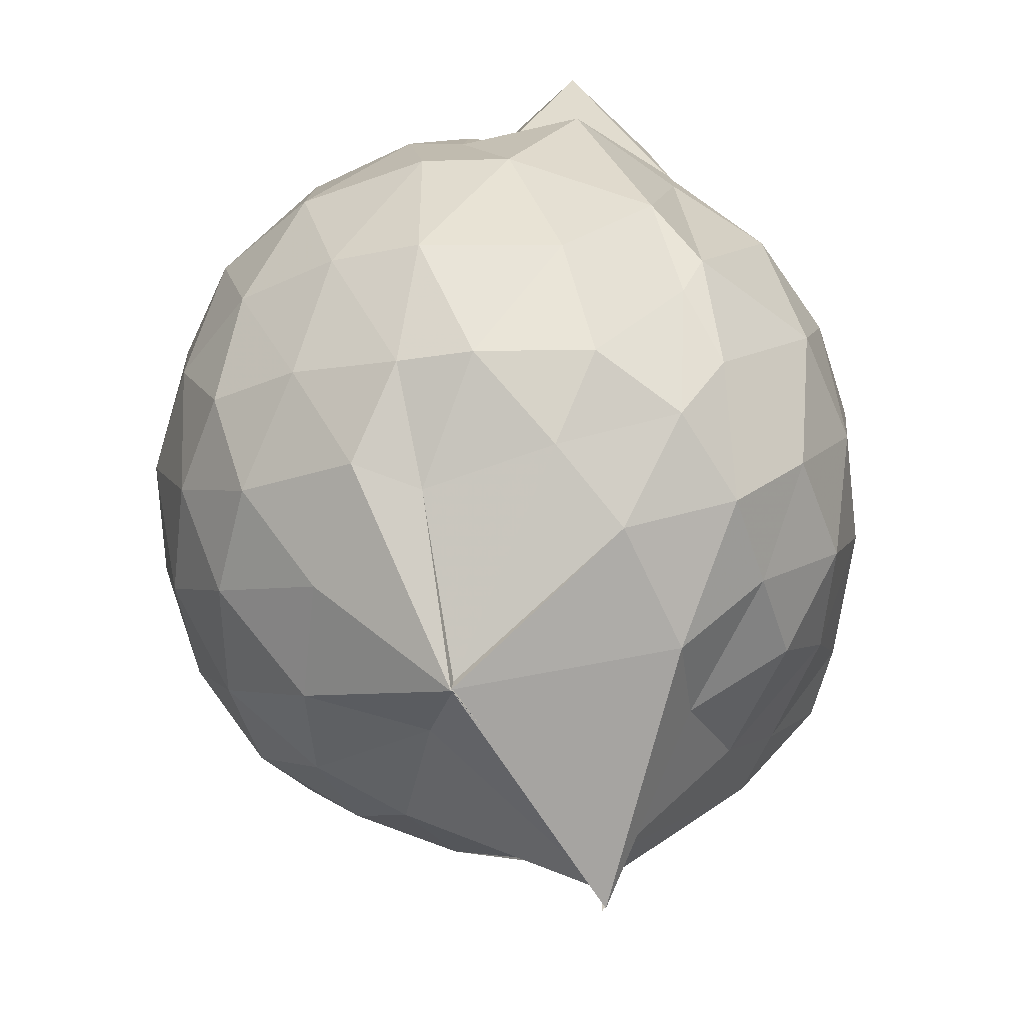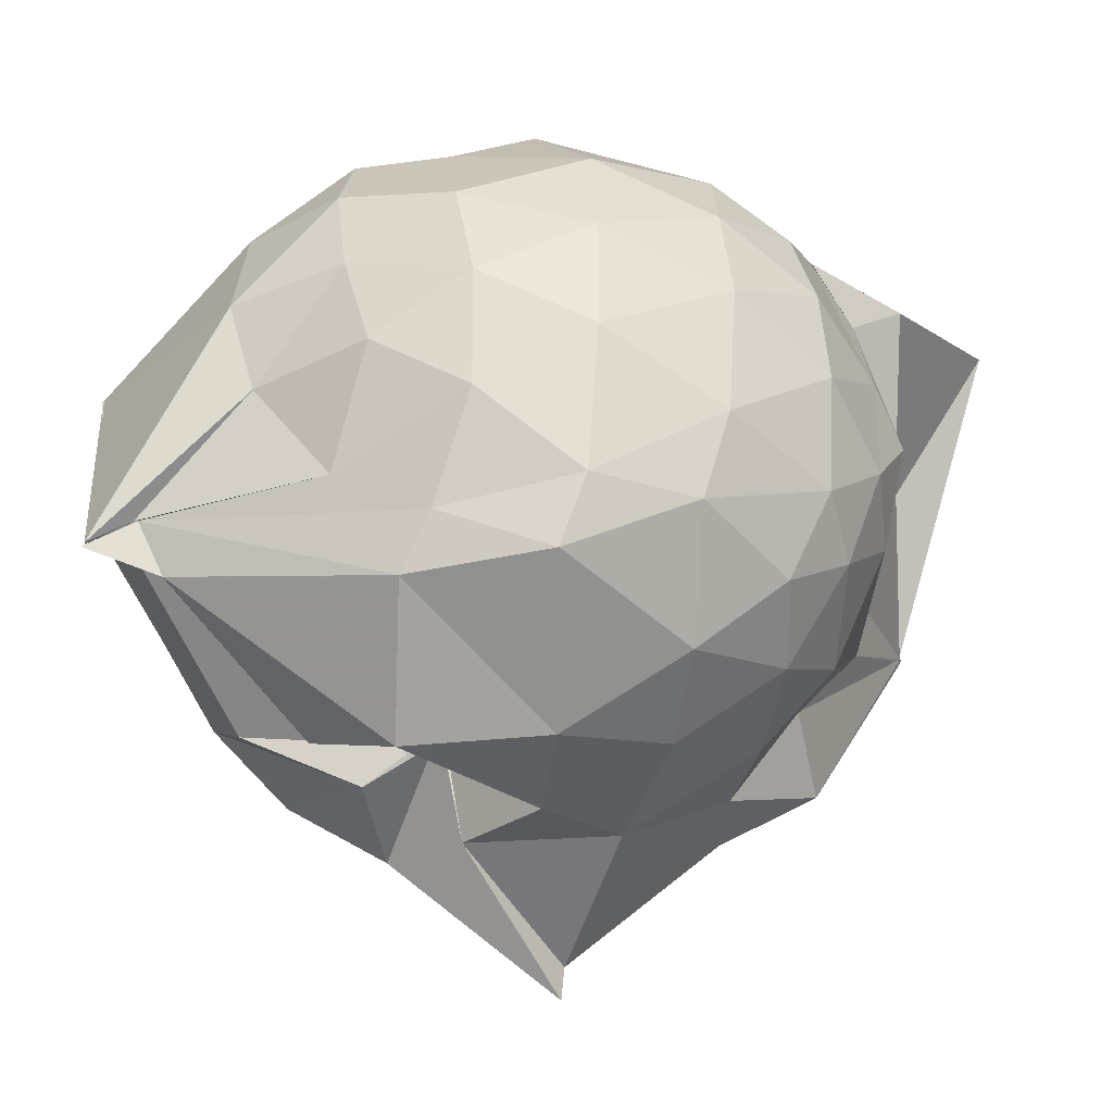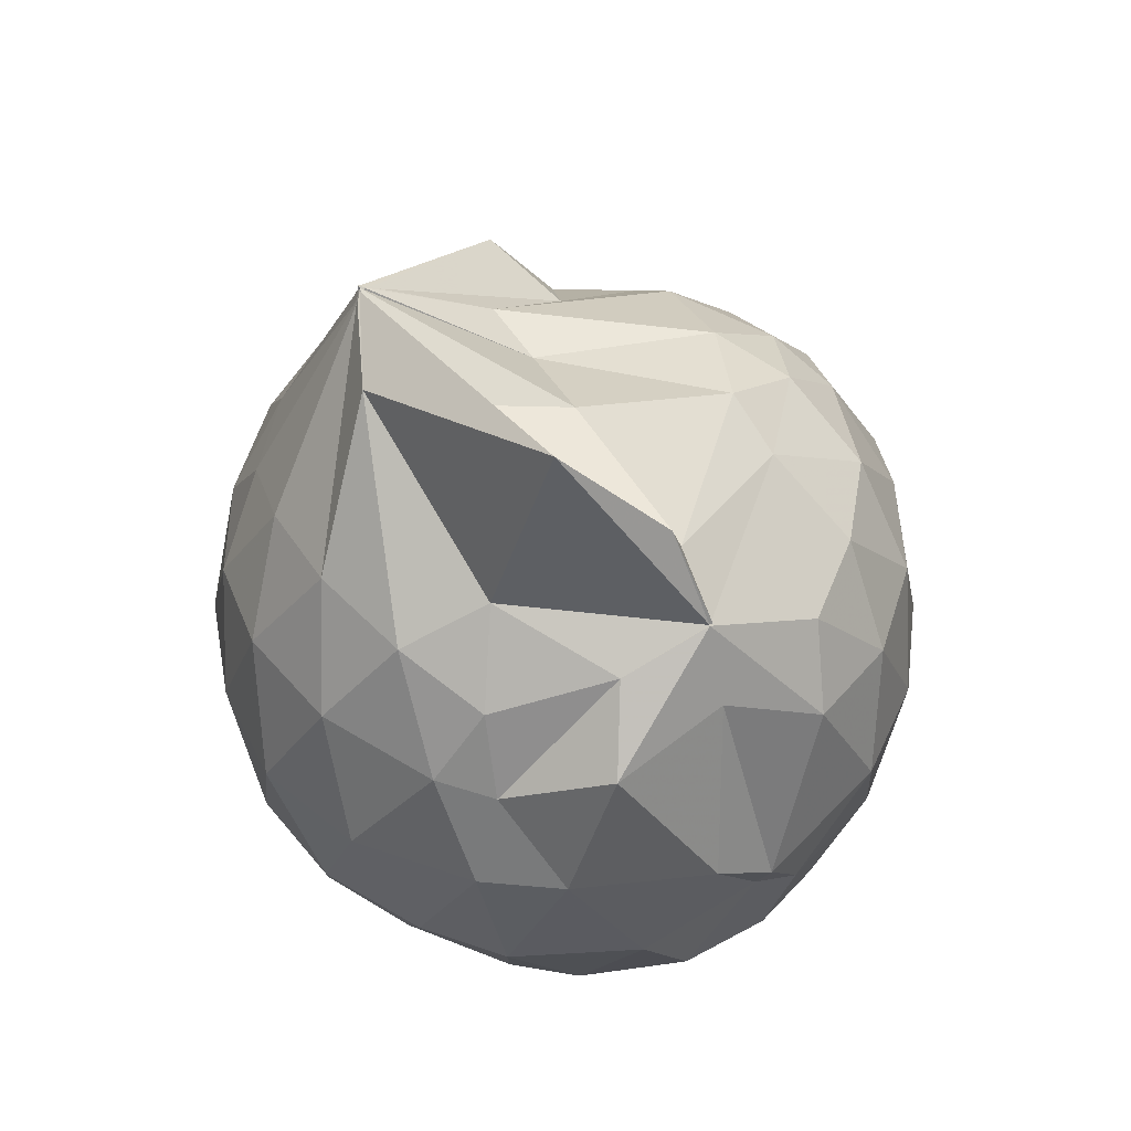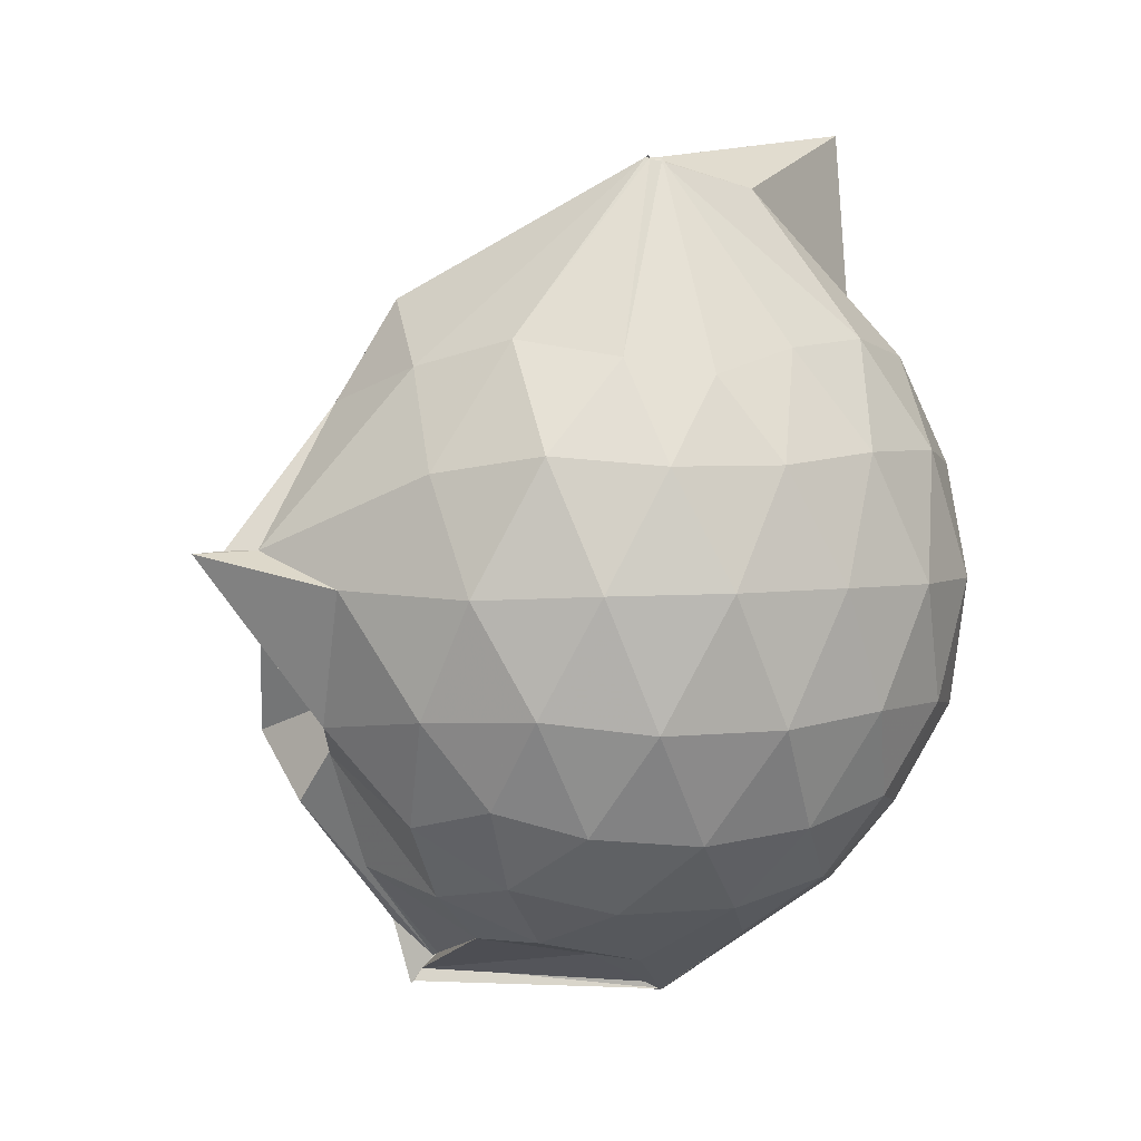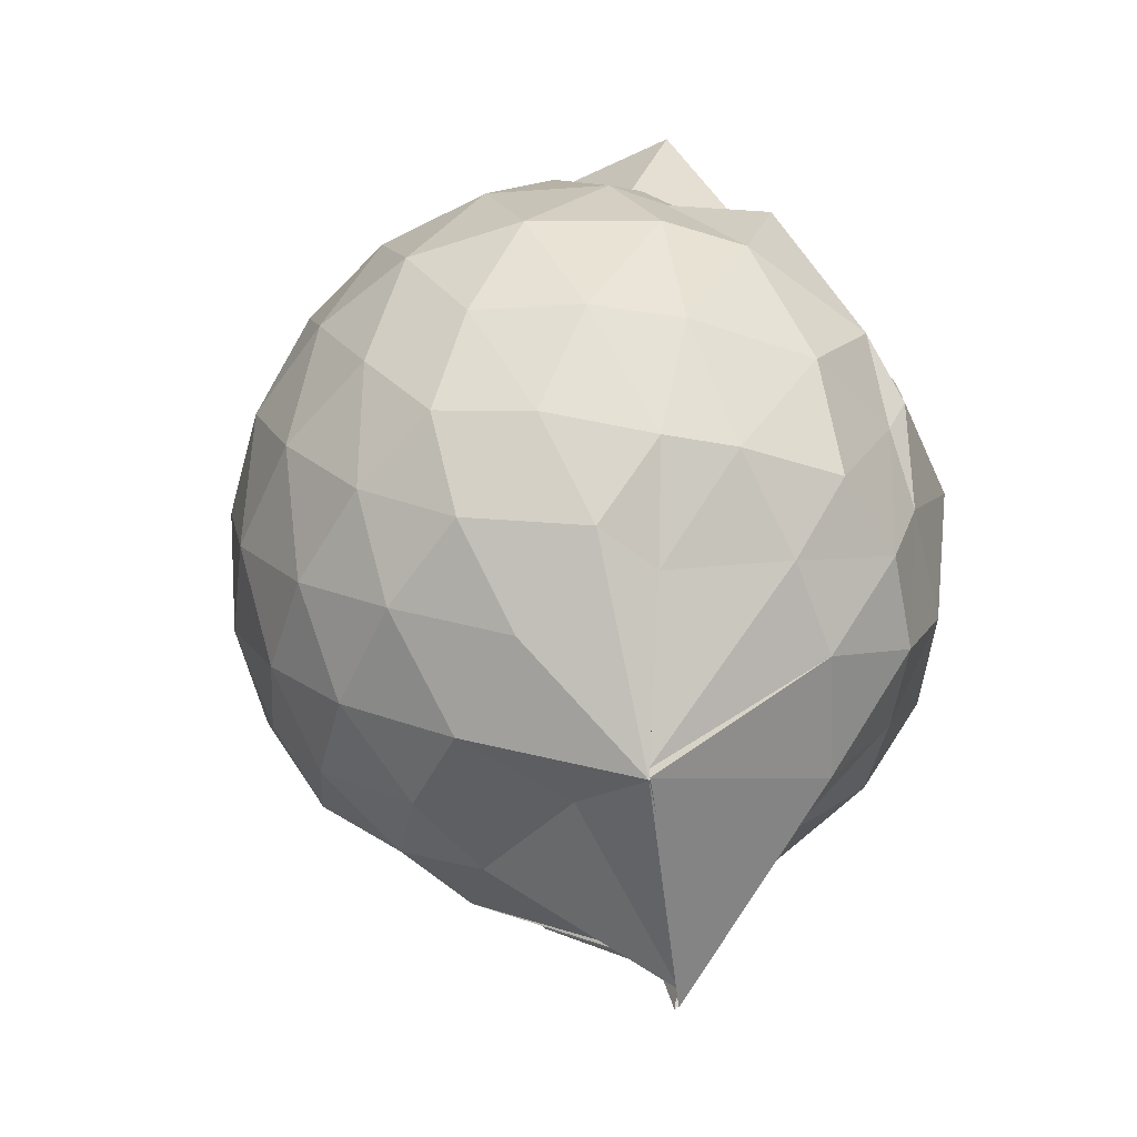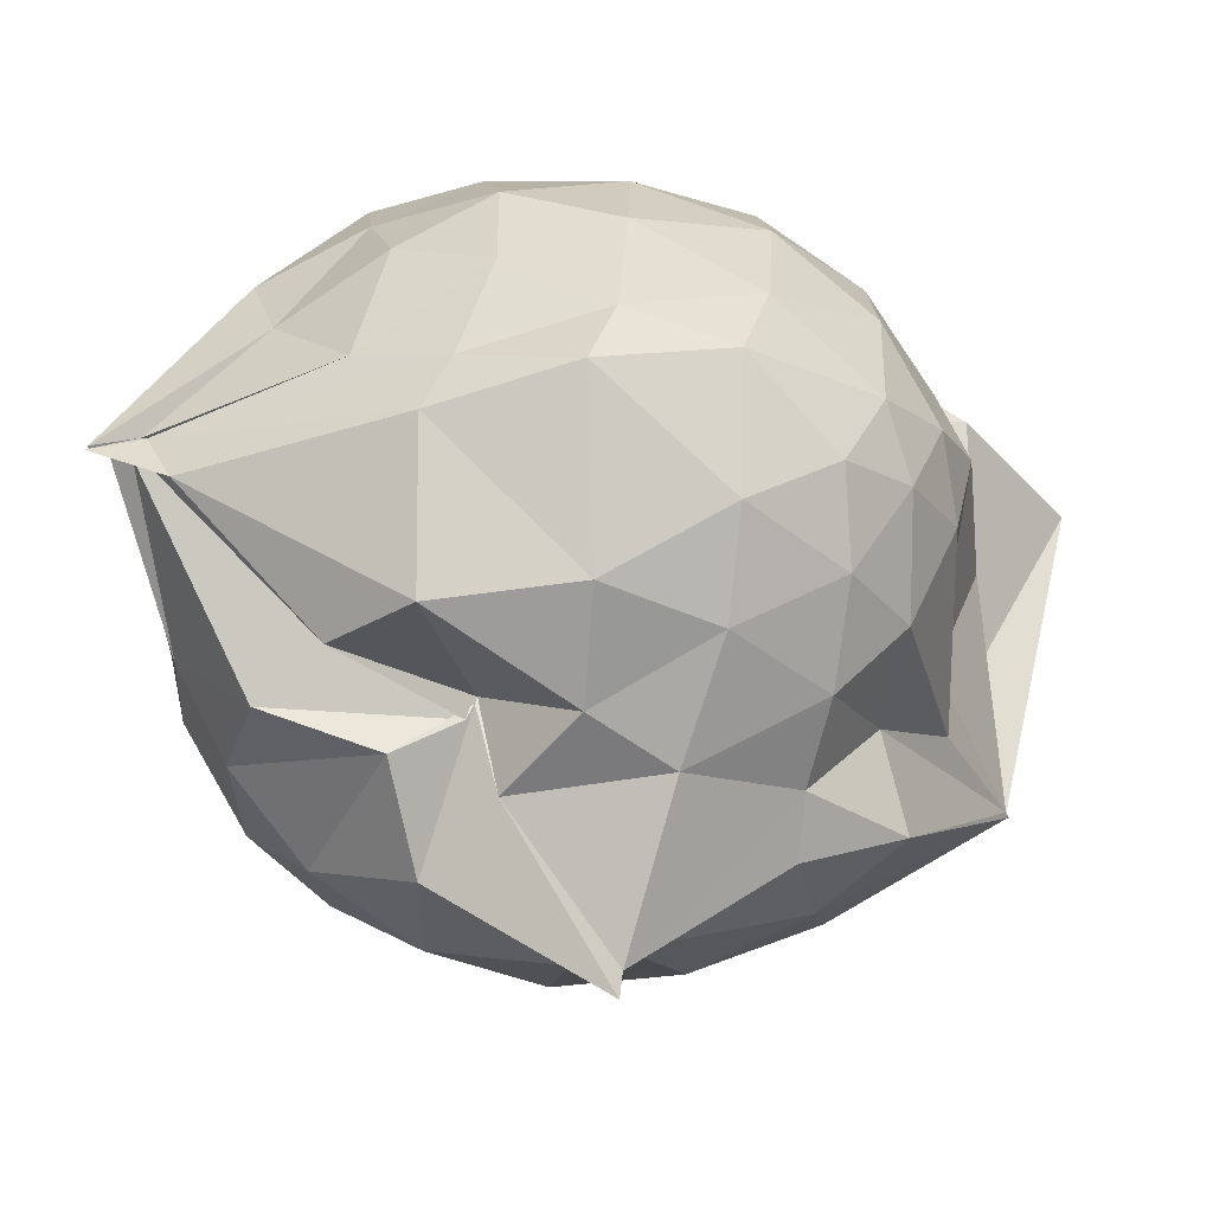
<metadata>
{"format":"obj","ext":"obj","renderer":"f3d","projection":"perspective","resolution":1024,"background":"white","views":[{"elev":34.2,"azim":-169.6,"up":"+Y"},{"elev":-28.8,"azim":-100.5,"up":"+Y"},{"elev":47.8,"azim":179.2,"up":"+Z"},{"elev":2.5,"azim":72.3,"up":"+Z"},{"elev":-54.9,"azim":155.0,"up":"+Z"},{"elev":-58.6,"azim":-97.6,"up":"+Y"}]}
</metadata>
<code>
v 0.4967 -0.3463 1.786
v -0.0329 -0.1242 -0.262
v 0.7675 -0.28 1.275
v 0.7063 -0.07009 1.341
v 0.587 0.1511 1.369
v 0.4127 0.3331 1.335
v 0.224 0.4409 1.237
v -0.07356 0.4008 1.308
v -0.2715 0.3094 1.376
v -0.2715 0.3079 1.374
v -0.5268 0.182 1.25
v -0.6158 -0.02791 1.283
v -0.6613 -0.2702 1.291
v -0.6133 -0.5299 1.291
v -0.5745 -0.7386 1.2
v -0.3858 -0.8549 1.238
v -0.1523 -0.9415 1.237
v 0.05943 -0.9755 1.214
v 0.2049 -1.026 1.221
v 0.4244 -0.8937 1.298
v 0.5887 -0.705 1.356
v 0.7149 -0.4832 1.314
v 0.8548 -0.1465 1.072
v 0.767 0.1035 1.101
v 0.5945 0.3342 1.107
v 0.3417 0.4943 1.075
v 0.1999 0.5221 1.039
v -0.06505 0.5642 1.147
v -0.3049 0.3801 1.187
v -0.543 0.3087 1.061
v -0.7007 0.09928 1.038
v -0.7817 -0.1502 1.046
v -0.7805 -0.4551 1.028
v -0.7567 -0.6644 0.9706
v -0.5562 -0.9139 0.9906
v -0.3329 -1.031 0.9935
v -0.05828 -1.133 0.9367
v 0.3006 -1.313 0.8734
v 0.3099 -1.235 0.8744
v 0.609 -0.9052 1.052
v 0.7741 -0.6835 1.092
v 0.8504 -0.4186 1.069
v 0.8647 0.002051 0.7947
v 0.7513 0.2546 0.7953
v 0.5418 0.4556 0.7983
v 0.2523 0.5835 0.8124
v 0.04341 0.608 0.8127
v -0.3026 0.5397 0.7702
v -0.4373 0.4623 0.6659
v -0.6856 0.2334 0.7511
v -0.8007 -0.02617 0.7429
v -0.8429 -0.3105 0.7329
v -0.8118 -0.6558 0.7146
v -0.7716 -0.8191 0.6613
v -0.4385 -1.081 0.718
v -0.1738 -1.134 0.7338
v 0.04694 -1.133 0.5941
v 0.3121 -1.389 0.8678
v 0.4774 -1.087 0.7881
v 0.7286 -0.8461 0.7729
v 0.8652 -0.5782 0.7851
v 0.9133 -0.2869 0.7896
v 0.7821 0.1231 0.5063
v 0.6242 0.3403 0.5088
v 0.3964 0.48 0.4806
v 0.1867 0.553 0.4603
v -0.1363 0.5625 0.4998
v -0.4057 0.4284 0.5803
v -0.5178 0.3217 0.4566
v -0.7143 0.08074 0.4423
v -0.8079 -0.1809 0.4693
v -0.7869 -0.4573 0.4747
v -0.6873 -0.7068 0.409
v -0.6278 -0.8375 0.3528
v -0.3563 -1.099 0.3895
v -0.001595 -0.8584 0.5371
v 0.002789 -0.8781 0.533
v 0.3116 -1.083 0.4591
v 0.6039 -0.9271 0.4928
v 0.7768 -0.706 0.5042
v 0.8587 -0.4454 0.4728
v 0.8636 -0.1429 0.4779
v 0.6403 0.1929 0.2903
v 0.4381 0.3135 0.2502
v 0.1841 0.4007 0.1994
v 0.01192 0.4408 0.2057
v -0.2513 0.4395 0.2624
v -0.4491 0.3094 0.2442
v -0.5863 0.1231 0.1973
v -0.6558 -0.09723 0.2103
v -0.7178 -0.3266 0.2611
v -0.6023 -0.5985 0.2048
v -0.376 -0.625 -0.1814
v -0.3664 -0.7498 -0.1192
v -0.1965 -1.033 0.2224
v 0.02086 -0.9133 0.5178
v 0.05763 -1.011 0.3676
v 0.4428 -0.9084 0.2339
v 0.6319 -0.7703 0.2874
v 0.7111 -0.5642 0.2293
v 0.7475 -0.2989 0.2055
v 0.7187 -0.02858 0.2332
v 0.4976 -0.3134 1.785
v 0.5013 -0.319 1.779
v 0.4831 -0.08392 1.723
v 0.2083 0.2856 1.432
v -0.2708 0.3066 1.375
v -0.2786 0.3033 1.374
v -0.2705 0.3091 1.375
v -0.4344 -0.1304 1.462
v -0.493 -0.4022 1.443
v -0.4732 -0.6294 1.365
v -0.2253 -0.7628 1.394
v 0.04208 -0.7448 1.381
v 0.2134 -0.8804 1.464
v 0.4947 -0.3547 1.787
v 0.4973 -0.3434 1.787
v 0.4999 -0.3444 1.783
v 0.4965 -0.3357 1.786
v 0.06749 0.3095 1.908
v -0.1842 0.2518 1.62
v -0.2103 0.1767 1.489
v -0.3447 -0.24 1.55
v -0.3189 -0.4981 1.499
v 0.202 -0.4992 1.579
v 0.4819 -0.3509 1.782
v 0.4911 -0.3428 1.783
v 0.5004 -0.3444 1.78
v 0.3852 -0.09377 1.669
v 0.01759 -0.0995 1.648
v 0.11 -0.3657 1.548
v 0.5008 -0.3485 1.793
v 0.5247 0.08845 0.08625
v 0.2561 0.2235 0.03989
v 0.091 0.1894 0.01728
v -0.1925 0.2942 0.09077
v -0.3575 0.1394 0.02165
v -0.5003 -0.1371 -0.02166
v -0.5207 -0.3581 0.0374
v -0.379 -0.628 -0.1904
v -0.3762 -0.6994 -0.2968
v -0.3728 -0.6391 -0.2239
v 0.04334 -0.9187 0.0866
v 0.2753 -0.8023 0.04233
v 0.5238 -0.6981 0.09188
v 0.5745 -0.4475 0.02951
v 0.5796 -0.159 0.03136
v 0.3242 -0.03957 -0.07296
v -0.03029 -0.1256 -0.2809
v -0.02855 -0.1247 -0.2469
v -0.02937 -0.1235 -0.2777
v -0.3819 -0.692 -0.2899
v -0.3715 -0.6921 -0.2875
v -0.3703 -0.6287 -0.2168
v 0.124 -0.662 -0.09107
v 0.3397 -0.5663 -0.07071
v 0.3453 -0.3118 -0.1253
v -0.03415 -0.1244 -0.281
v -0.03258 -0.1226 -0.2812
v -0.3819 -0.6569 -0.2505
v -0.3755 -0.671 -0.2561
v 0.04525 -0.3395 -0.1617
f 3 23 4
f 4 23 24
f 4 24 5
f 5 24 25
f 5 25 6
f 6 25 26
f 6 26 7
f 7 26 27
f 7 27 8
f 8 27 28
f 8 28 9
f 9 28 29
f 9 29 10
f 10 29 30
f 10 30 11
f 11 30 31
f 11 31 12
f 12 31 32
f 12 32 13
f 13 32 33
f 13 33 14
f 14 33 34
f 14 34 15
f 15 34 35
f 15 35 16
f 16 35 36
f 16 36 17
f 17 36 37
f 17 37 18
f 18 37 38
f 18 38 19
f 19 38 39
f 19 39 20
f 20 39 40
f 20 40 21
f 21 40 41
f 21 41 22
f 22 41 42
f 22 42 3
f 3 42 23
f 23 43 24
f 24 43 44
f 24 44 25
f 25 44 45
f 25 45 26
f 26 45 46
f 26 46 27
f 27 46 47
f 27 47 28
f 28 47 48
f 28 48 29
f 29 48 49
f 29 49 30
f 30 49 50
f 30 50 31
f 31 50 51
f 31 51 32
f 32 51 52
f 32 52 33
f 33 52 53
f 33 53 34
f 34 53 54
f 34 54 35
f 35 54 55
f 35 55 36
f 36 55 56
f 36 56 37
f 37 56 57
f 37 57 38
f 38 57 58
f 38 58 39
f 39 58 59
f 39 59 40
f 40 59 60
f 40 60 41
f 41 60 61
f 41 61 42
f 42 61 62
f 42 62 23
f 23 62 43
f 43 63 44
f 44 63 64
f 44 64 45
f 45 64 65
f 45 65 46
f 46 65 66
f 46 66 47
f 47 66 67
f 47 67 48
f 48 67 68
f 48 68 49
f 49 68 69
f 49 69 50
f 50 69 70
f 50 70 51
f 51 70 71
f 51 71 52
f 52 71 72
f 52 72 53
f 53 72 73
f 53 73 54
f 54 73 74
f 54 74 55
f 55 74 75
f 55 75 56
f 56 75 76
f 56 76 57
f 57 76 77
f 57 77 58
f 58 77 78
f 58 78 59
f 59 78 79
f 59 79 60
f 60 79 80
f 60 80 61
f 61 80 81
f 61 81 62
f 62 81 82
f 62 82 43
f 43 82 63
f 63 83 64
f 64 83 84
f 64 84 65
f 65 84 85
f 65 85 66
f 66 85 86
f 66 86 67
f 67 86 87
f 67 87 68
f 68 87 88
f 68 88 69
f 69 88 89
f 69 89 70
f 70 89 90
f 70 90 71
f 71 90 91
f 71 91 72
f 72 91 92
f 72 92 73
f 73 92 93
f 73 93 74
f 74 93 94
f 74 94 75
f 75 94 95
f 75 95 76
f 76 95 96
f 76 96 77
f 77 96 97
f 77 97 78
f 78 97 98
f 78 98 79
f 79 98 99
f 79 99 80
f 80 99 100
f 80 100 81
f 81 100 101
f 81 101 82
f 82 101 102
f 82 102 63
f 63 102 83
f 103 104 118
f 104 119 118
f 104 105 119
f 105 120 119
f 105 106 120
f 106 107 120
f 107 121 120
f 107 108 121
f 108 122 121
f 108 109 122
f 109 110 122
f 110 123 122
f 110 111 123
f 111 124 123
f 111 112 124
f 112 113 124
f 113 125 124
f 113 114 125
f 114 126 125
f 114 115 126
f 115 116 126
f 116 127 126
f 116 117 127
f 117 118 127
f 117 103 118
f 118 119 128
f 119 129 128
f 119 120 129
f 120 121 129
f 121 130 129
f 121 122 130
f 122 123 130
f 123 131 130
f 123 124 131
f 124 125 131
f 125 132 131
f 125 126 132
f 126 127 132
f 127 128 132
f 127 118 128
f 133 148 134
f 134 148 149
f 134 149 135
f 135 149 150
f 135 150 136
f 136 150 137
f 137 150 151
f 137 151 138
f 138 151 152
f 138 152 139
f 139 152 140
f 140 152 153
f 140 153 141
f 141 153 154
f 141 154 142
f 142 154 143
f 143 154 155
f 143 155 144
f 144 155 156
f 144 156 145
f 145 156 146
f 146 156 157
f 146 157 147
f 147 157 148
f 147 148 133
f 148 158 149
f 149 158 159
f 149 159 150
f 150 159 151
f 151 159 160
f 151 160 152
f 152 160 153
f 153 160 161
f 153 161 154
f 154 161 155
f 155 161 162
f 155 162 156
f 156 162 157
f 157 162 158
f 157 158 148
f 3 4 103
f 103 4 104
f 4 5 104
f 104 5 105
f 5 6 105
f 105 6 106
f 6 7 106
f 7 8 106
f 106 8 107
f 8 9 107
f 107 9 108
f 9 10 108
f 108 10 109
f 10 11 109
f 11 12 109
f 109 12 110
f 12 13 110
f 110 13 111
f 13 14 111
f 111 14 112
f 14 15 112
f 15 16 112
f 112 16 113
f 16 17 113
f 113 17 114
f 17 18 114
f 114 18 115
f 18 19 115
f 19 20 115
f 115 20 116
f 20 21 116
f 116 21 117
f 21 22 117
f 117 22 103
f 22 3 103
f 83 133 84
f 84 133 134
f 84 134 85
f 85 134 135
f 85 135 86
f 86 135 136
f 86 136 87
f 87 136 88
f 88 136 137
f 88 137 89
f 89 137 138
f 89 138 90
f 90 138 139
f 90 139 91
f 91 139 92
f 92 139 140
f 92 140 93
f 93 140 141
f 93 141 94
f 94 141 142
f 94 142 95
f 95 142 96
f 96 142 143
f 96 143 97
f 97 143 144
f 97 144 98
f 98 144 145
f 98 145 99
f 99 145 100
f 100 145 146
f 100 146 101
f 101 146 147
f 101 147 102
f 102 147 133
f 102 133 83
f 128 129 1
f 129 130 1
f 130 131 1
f 131 132 1
f 132 128 1
f 159 158 2
f 160 159 2
f 161 160 2
f 162 161 2
f 158 162 2

</code>
